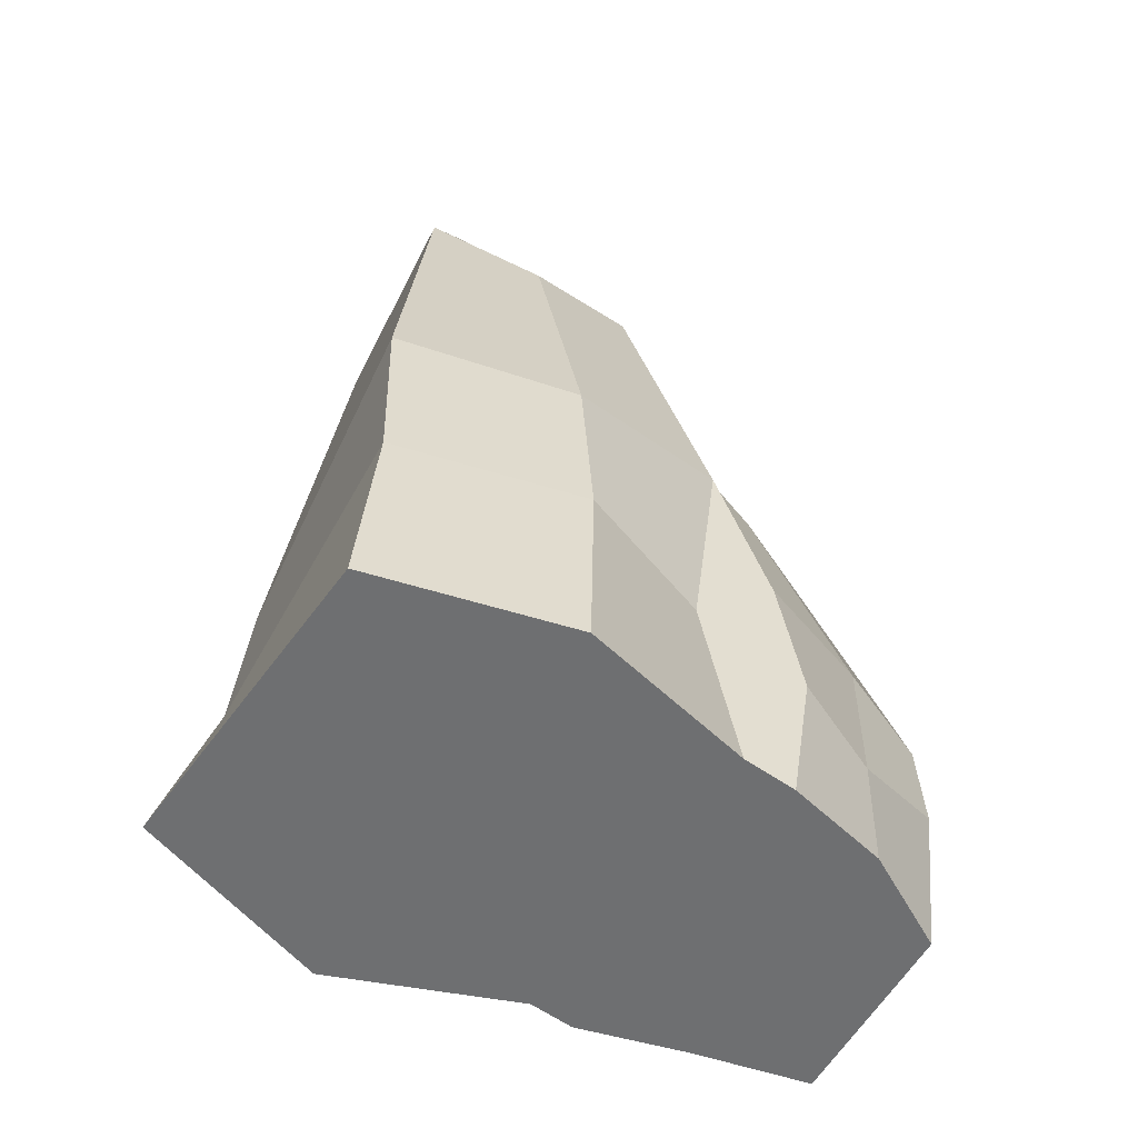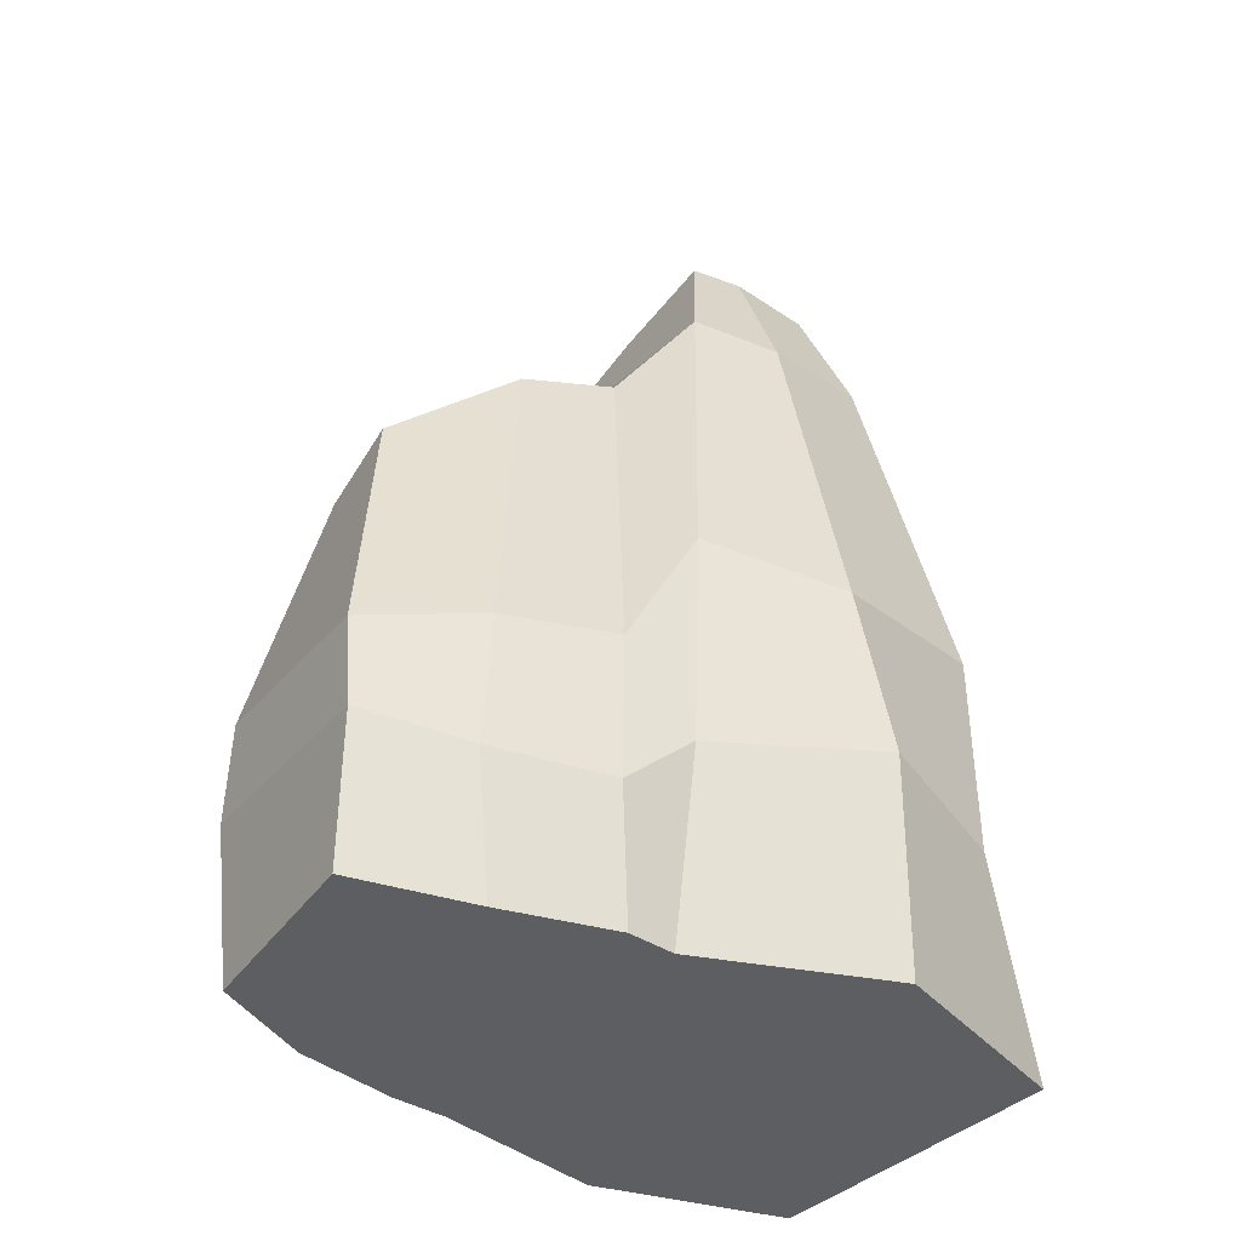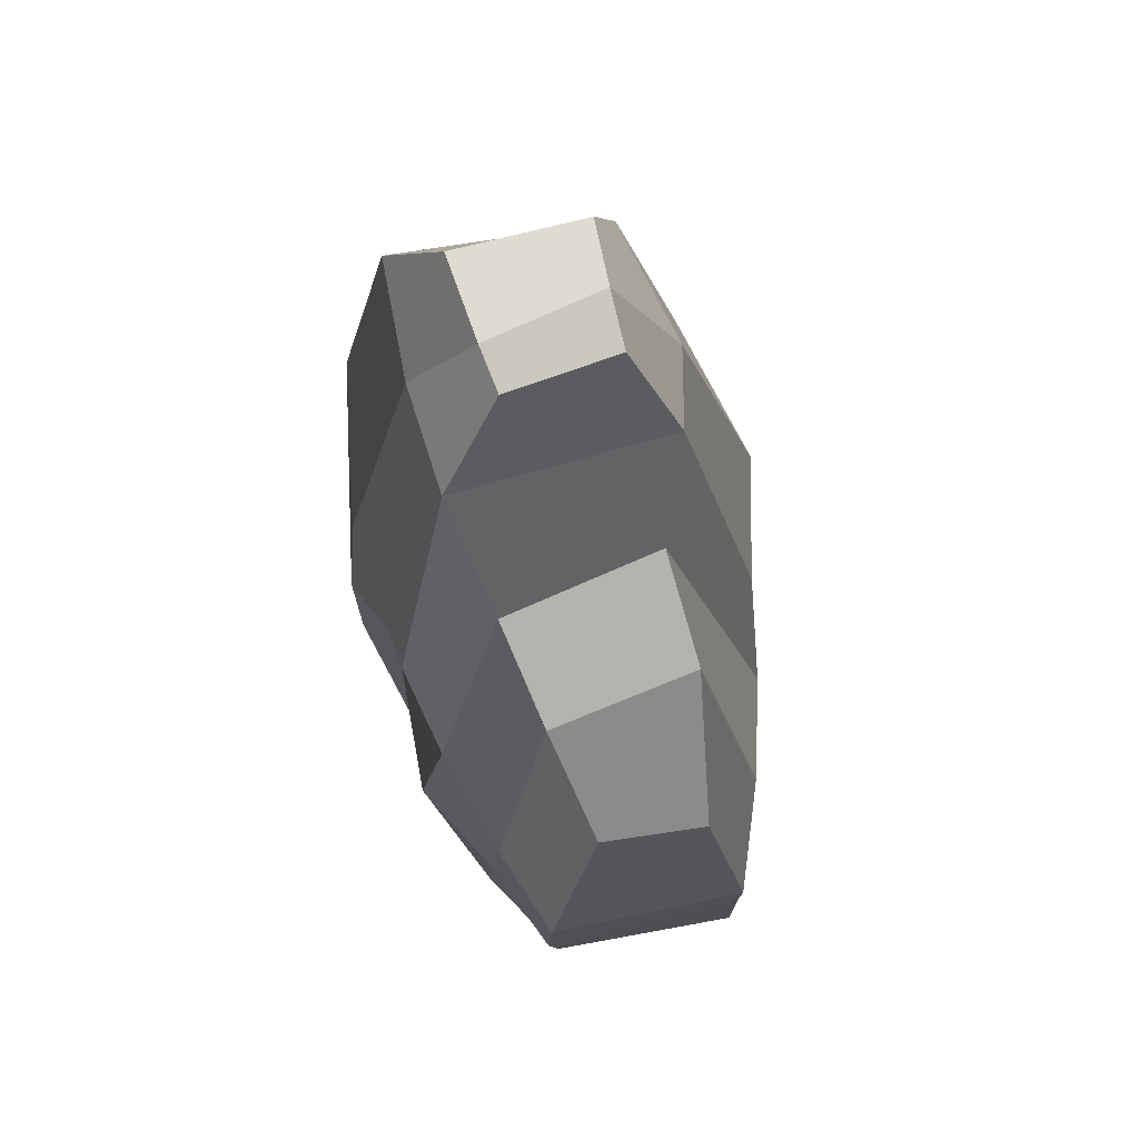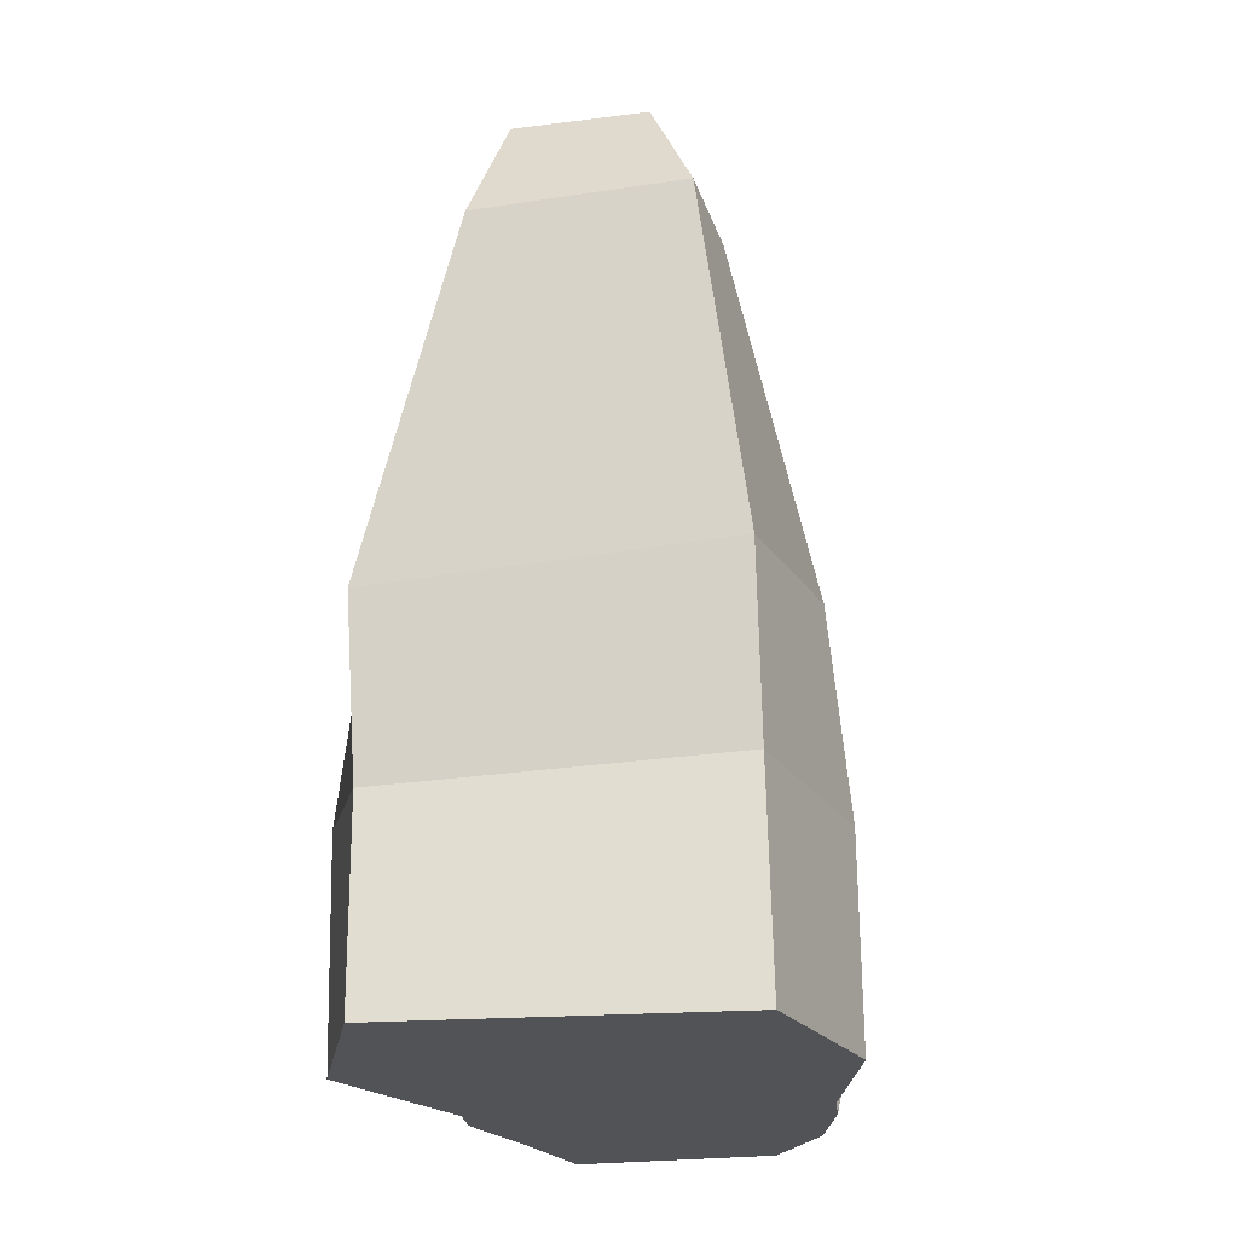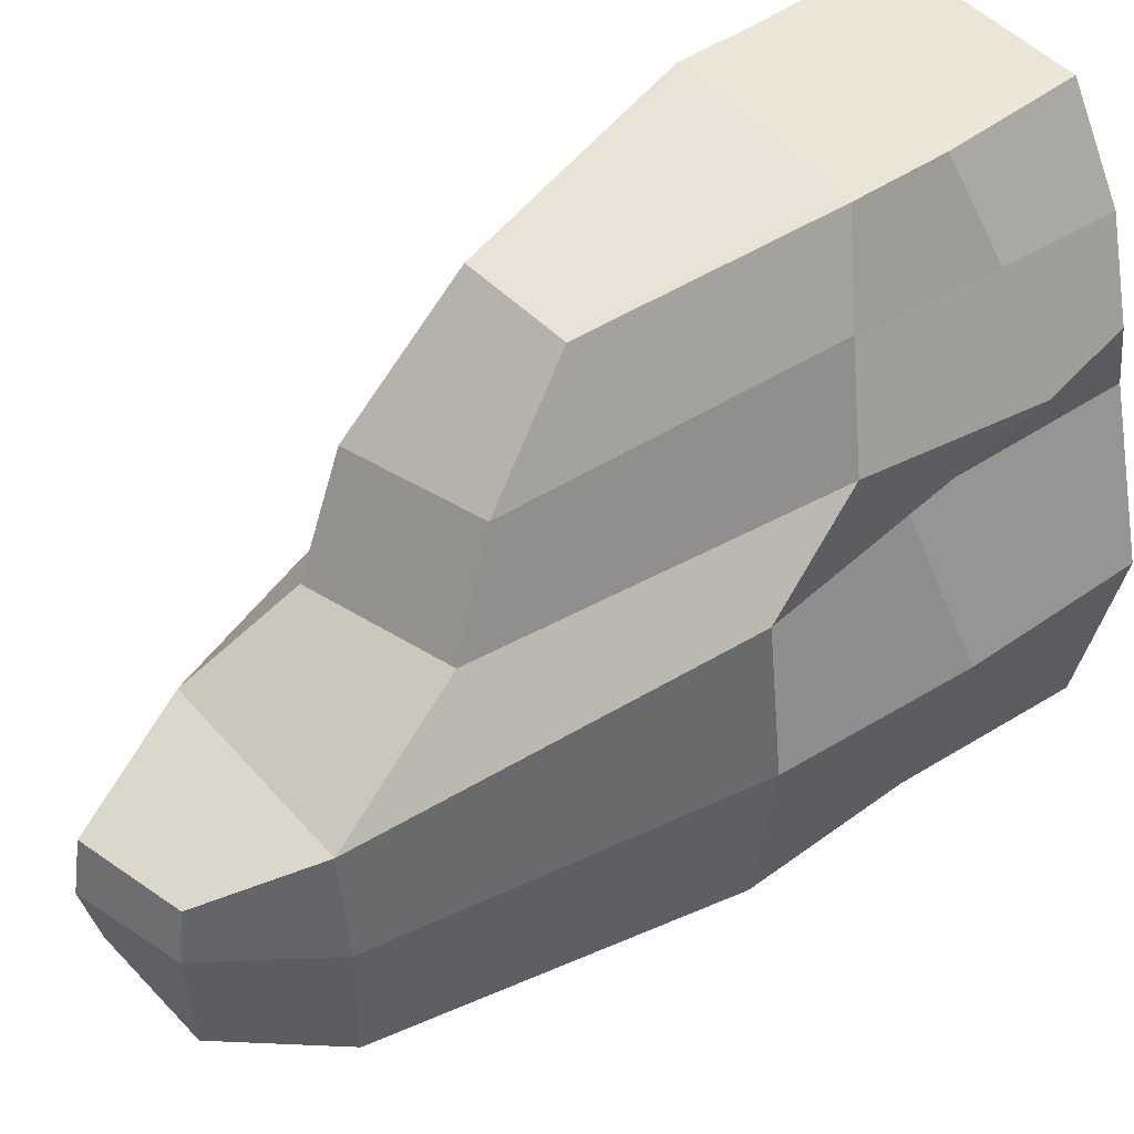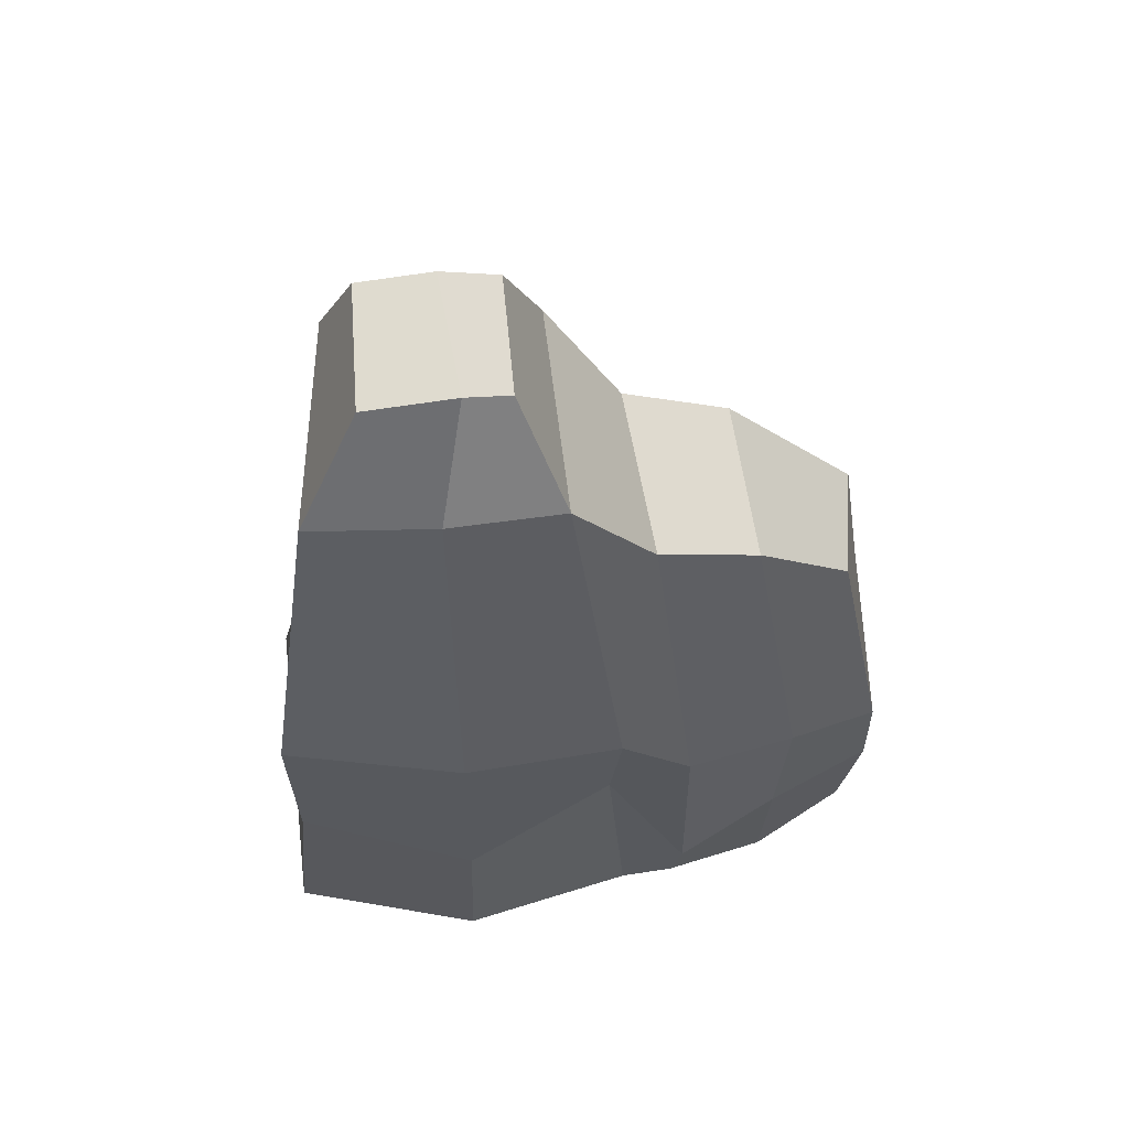
<metadata>
{"format":"obj","ext":"obj","renderer":"f3d","projection":"perspective","resolution":1024,"background":"white","views":[{"elev":-54.6,"azim":-121.2,"up":"+Y"},{"elev":-37.6,"azim":56.1,"up":"+Y"},{"elev":73.9,"azim":-13.8,"up":"+Y"},{"elev":-21.7,"azim":-168.3,"up":"+Y"},{"elev":45.0,"azim":-131.1,"up":"+Z"},{"elev":63.1,"azim":-93.0,"up":"+Y"}]}
</metadata>
<code>
o Rock_4_Cube.025
v 19 -0.0134 0.04842
v 19.02 0.119 0.04176
v 19 -0.0134 -0.0408
v 19.01 0.1467 -0.02558
v 19.07 -0.0134 0.04575
v 19.05 0.1233 0.03678
v 19.06 -0.0134 -0.0454
v 19.05 0.1475 -0.02149
v 19 0.04905 0.05031
v 19 0.06881 -0.03726
v 19.07 0.06838 -0.0291
v 19.07 0.04244 0.0491
v 18.99 -0.0134 -9.8e-05
v 19.01 0.1475 0.000851
v 19.08 -0.0134 -0.002757
v 19.06 0.1417 0.003728
v 19.08 0.06573 0.004584
v 18.99 0.07068 0.001321
v 18.99 0.07131 0.03468
v 19.01 0.1483 0.02445
v 19.07 0.07068 0.03342
v 19.07 -0.0134 0.0358
v 19 -0.0134 0.03671
v 19.06 0.1444 0.02147
v 19.02 0.1708 0.005727
v 19.02 0.1705 -0.01298
v 19.05 0.1699 -0.01349
v 19.05 0.1739 0.002124
v 19.05 0.1719 0.01394
v 19.02 0.1683 0.01507
v 19 0.03069 -0.03664
v 19.07 0.02971 -0.03324
v 19.07 0.0244 0.03585
v 19 0.03355 0.03298
v 18.99 0.02808 0.001162
v 19.08 0.03214 -0.002404
v 19.07 0.01222 0.04986
v 18.99 0.0112 0.04977
v 19.06 0.03683 0.09439
v 19.01 0.0404 0.09333
v 19.03 0.08784 0.08378
v 19.06 0.01868 0.09328
v 19.06 -0.0134 0.09349
v 19.01 -0.0134 0.09091
v 19.05 0.08912 0.08614
v 19.01 0.01991 0.09352
v 19.06 -0.0134 0.06864
v 19.06 0.01481 0.07261
v 19.07 0.04161 0.07125
v 19 0.01335 0.0719
v 19.01 0.04523 0.07398
v 19 -0.0134 0.07025
v 19.02 0.1083 0.06324
v 19.05 0.1125 0.05931
f 18 14 4 10
f 10 4 8 11
f 17 16 24 21
f 51 50 46 40
f 13 15 22 23
f 16 8 27 28
f 48 49 39 42
f 36 17 21 33
f 31 10 11 32
f 35 18 10 31
f 34 19 18 35
f 32 11 17 36
f 8 4 26 27
f 3 7 15 13
f 11 8 16 17
f 19 20 14 18
f 9 2 20 19
f 37 5 22 33
f 5 1 23 22
f 2 6 24 20
f 38 9 19 34
f 6 12 21 24
f 28 25 30 29
f 27 26 25 28
f 14 20 30 25
f 24 16 28 29
f 4 14 25 26
f 20 24 29 30
f 1 38 34 23
f 12 37 33 21
f 7 32 36 15
f 23 34 35 13
f 13 35 31 3
f 3 31 32 7
f 15 36 33 22
f 47 48 42 43
f 39 45 41 40
f 42 39 40 46
f 43 42 46 44
f 52 47 43 44
f 53 51 40 41
f 50 52 44 46
f 49 54 45 39
f 54 53 41 45
f 6 2 53 54
f 12 6 54 49
f 38 1 52 50
f 2 9 51 53
f 1 5 47 52
f 5 37 48 47
f 37 12 49 48
f 9 38 50 51

</code>
